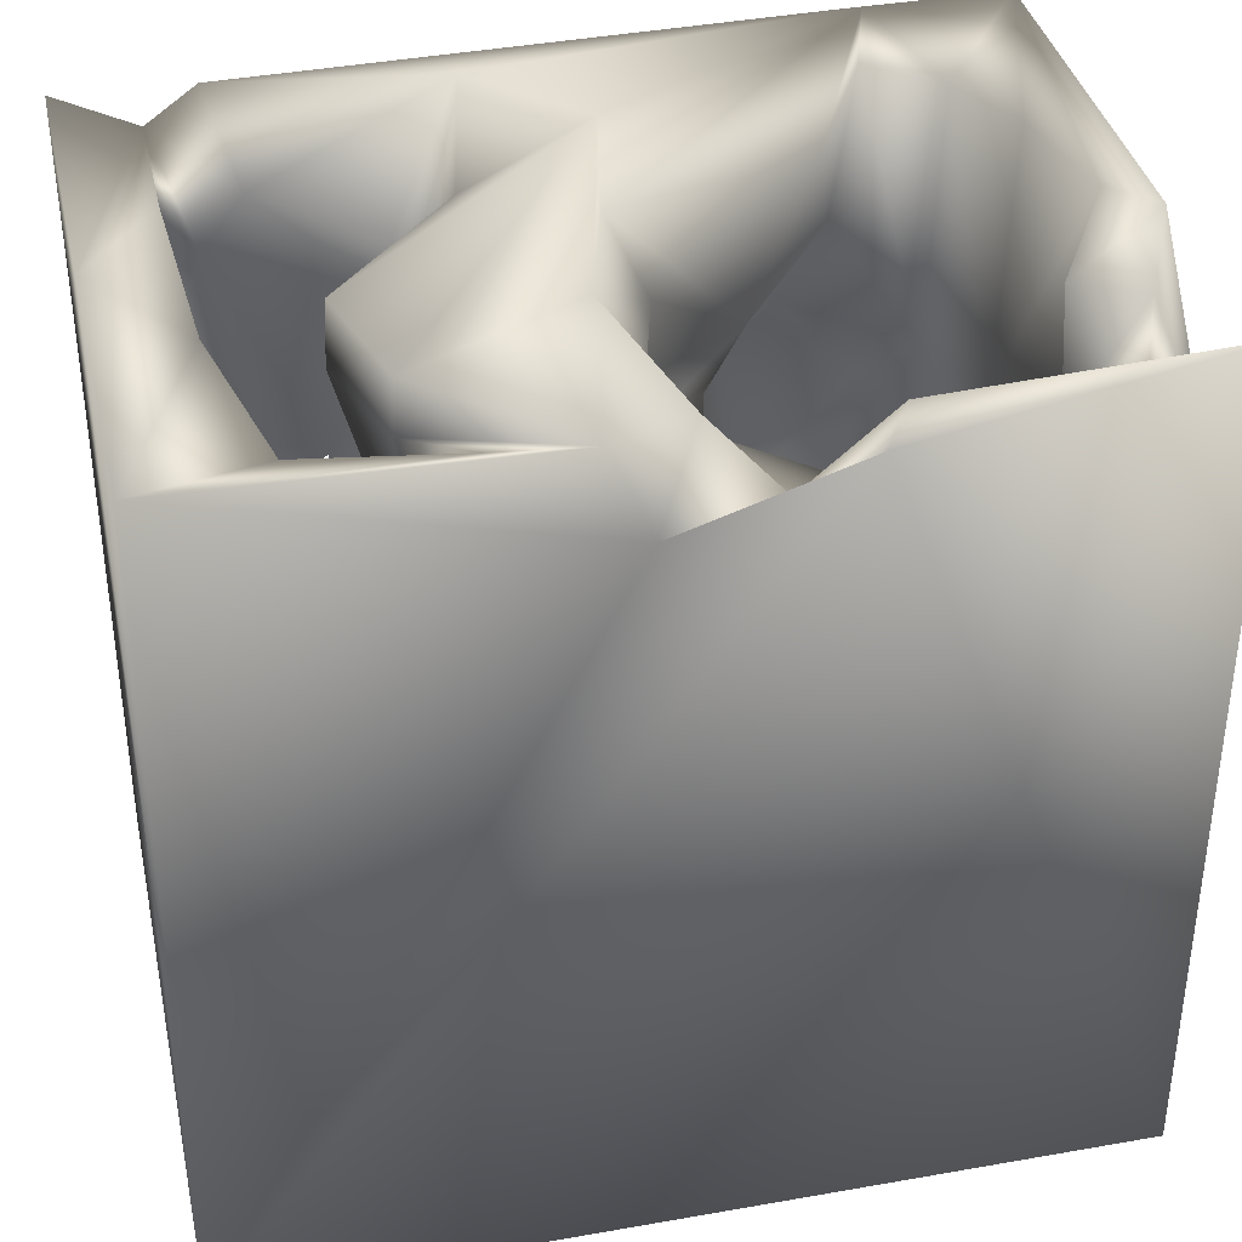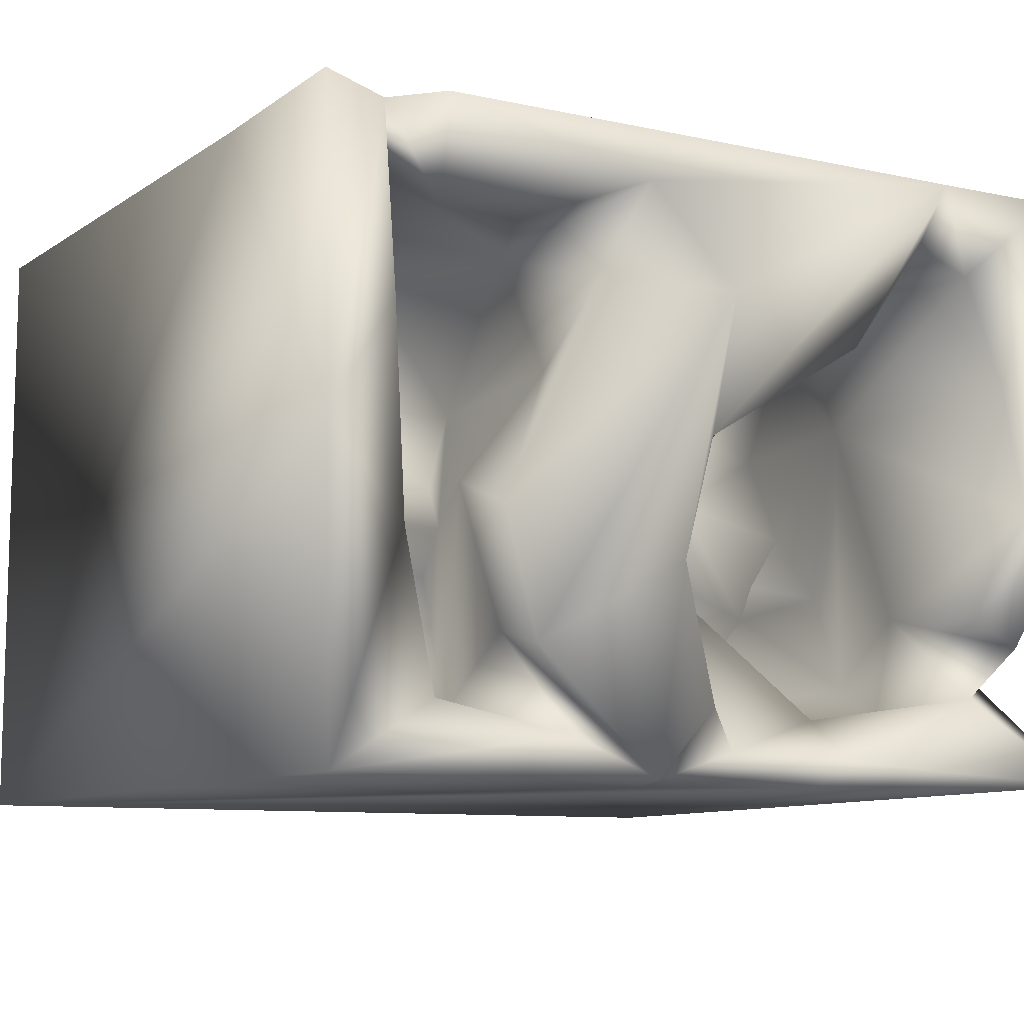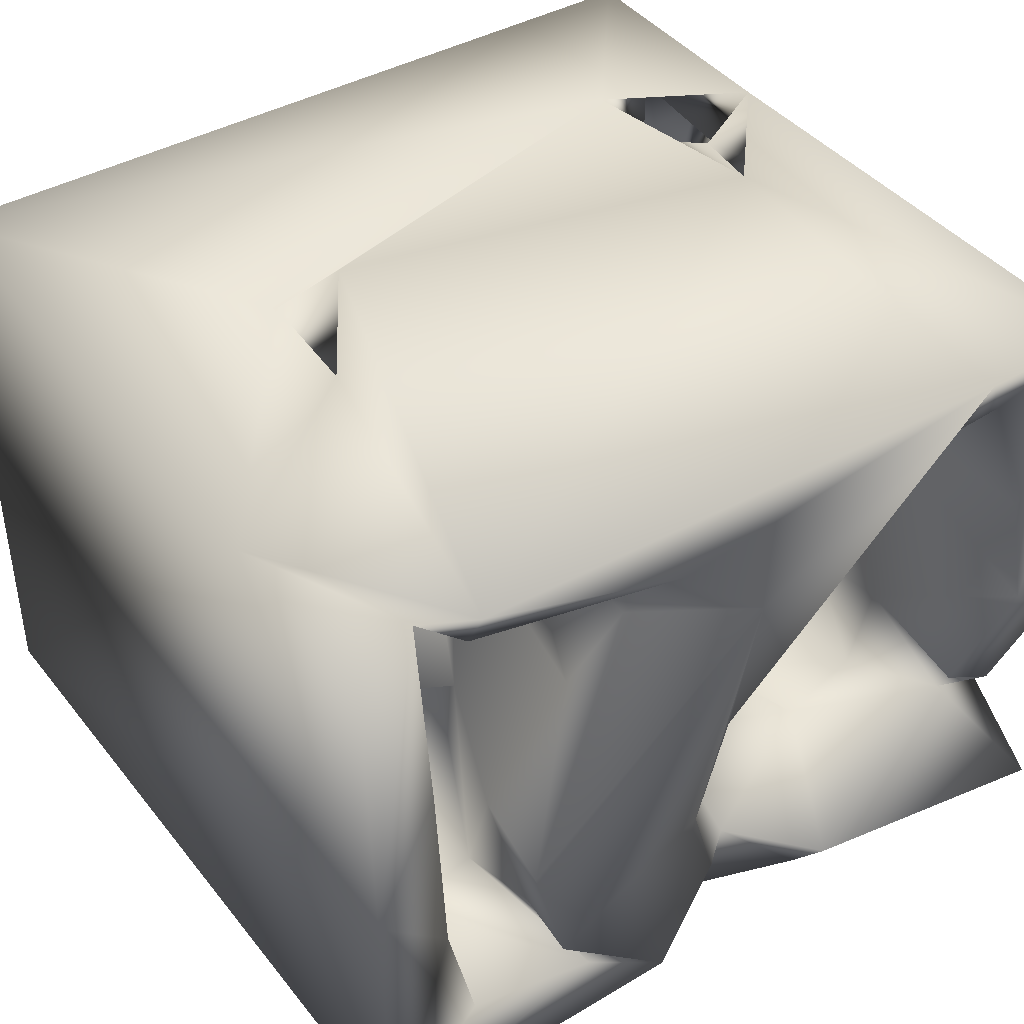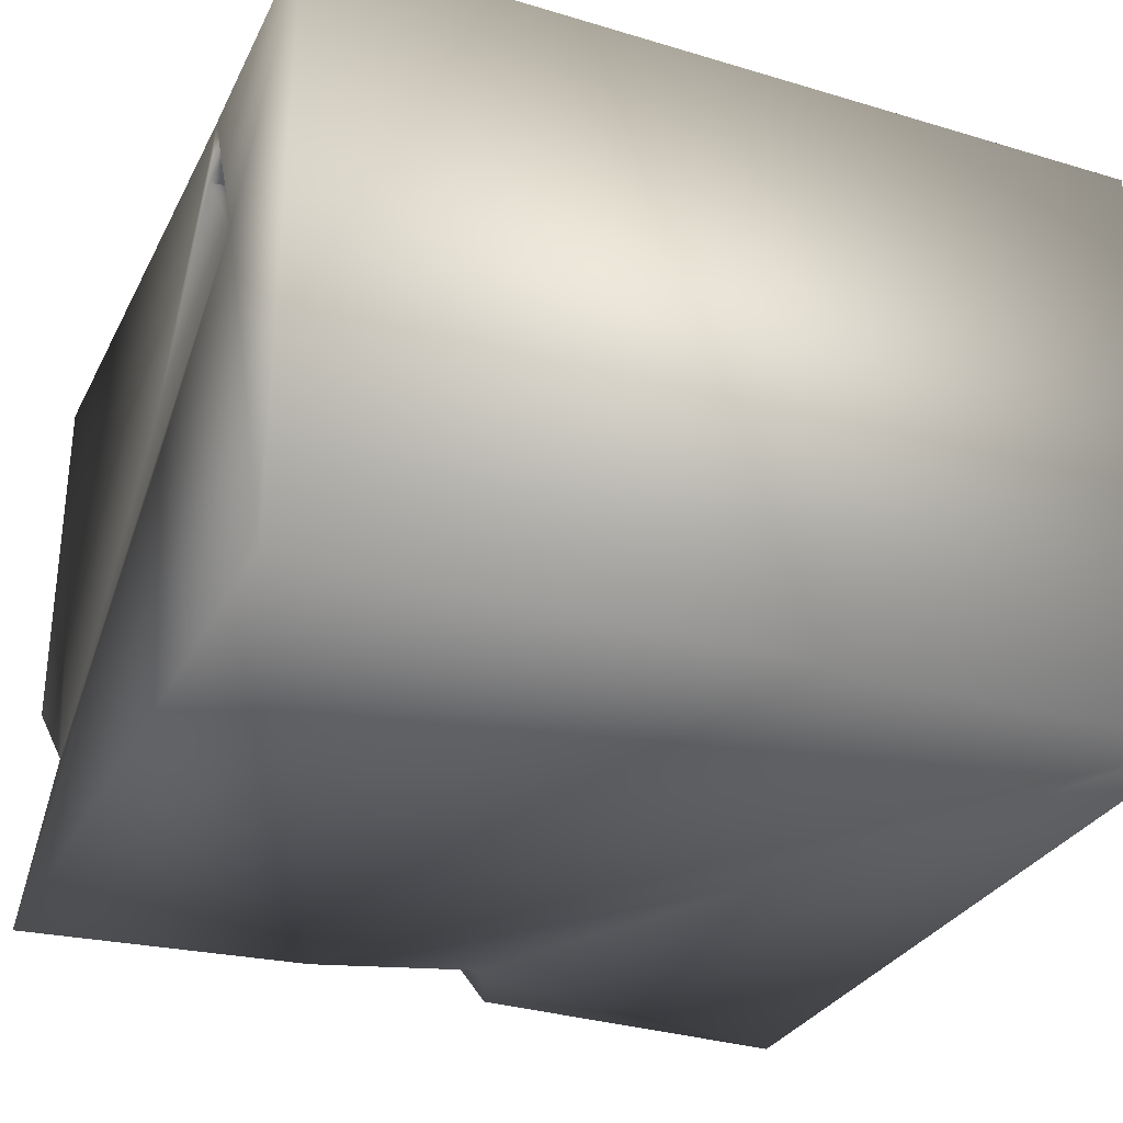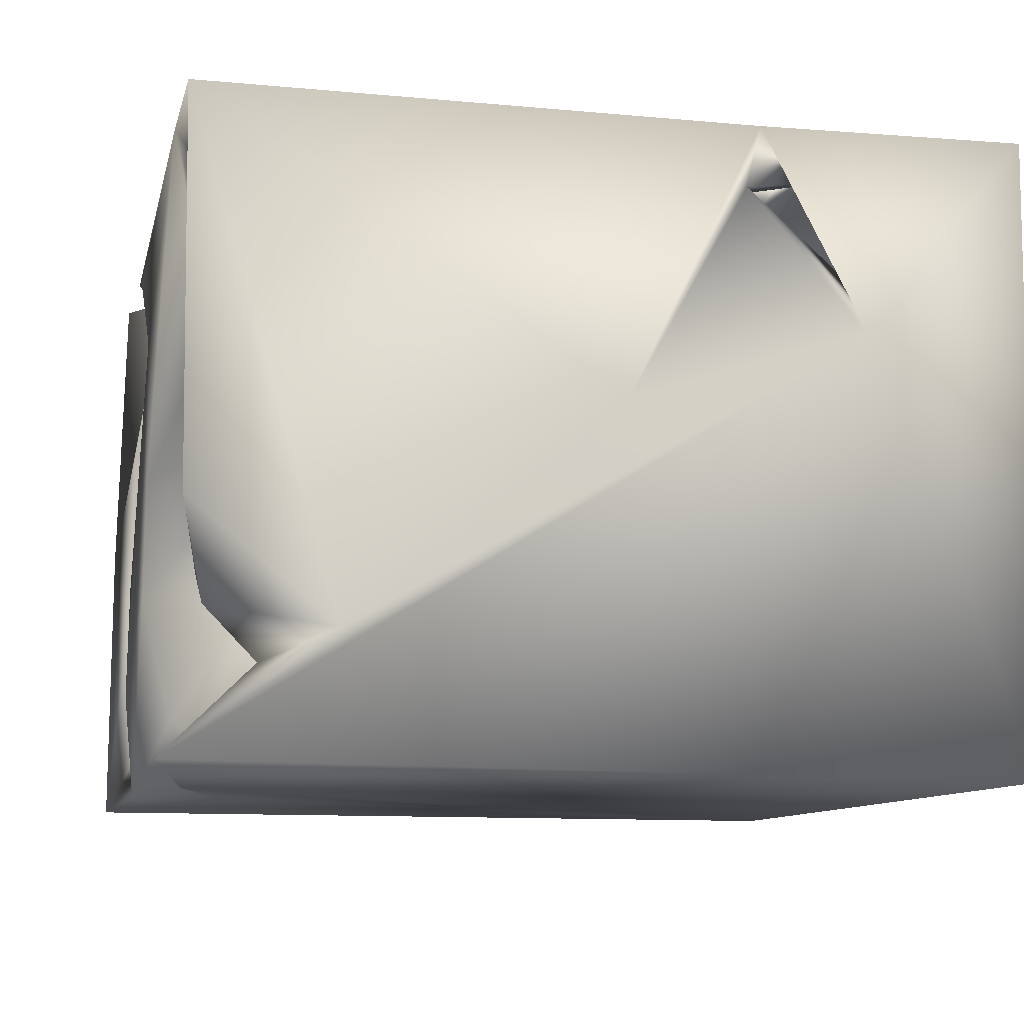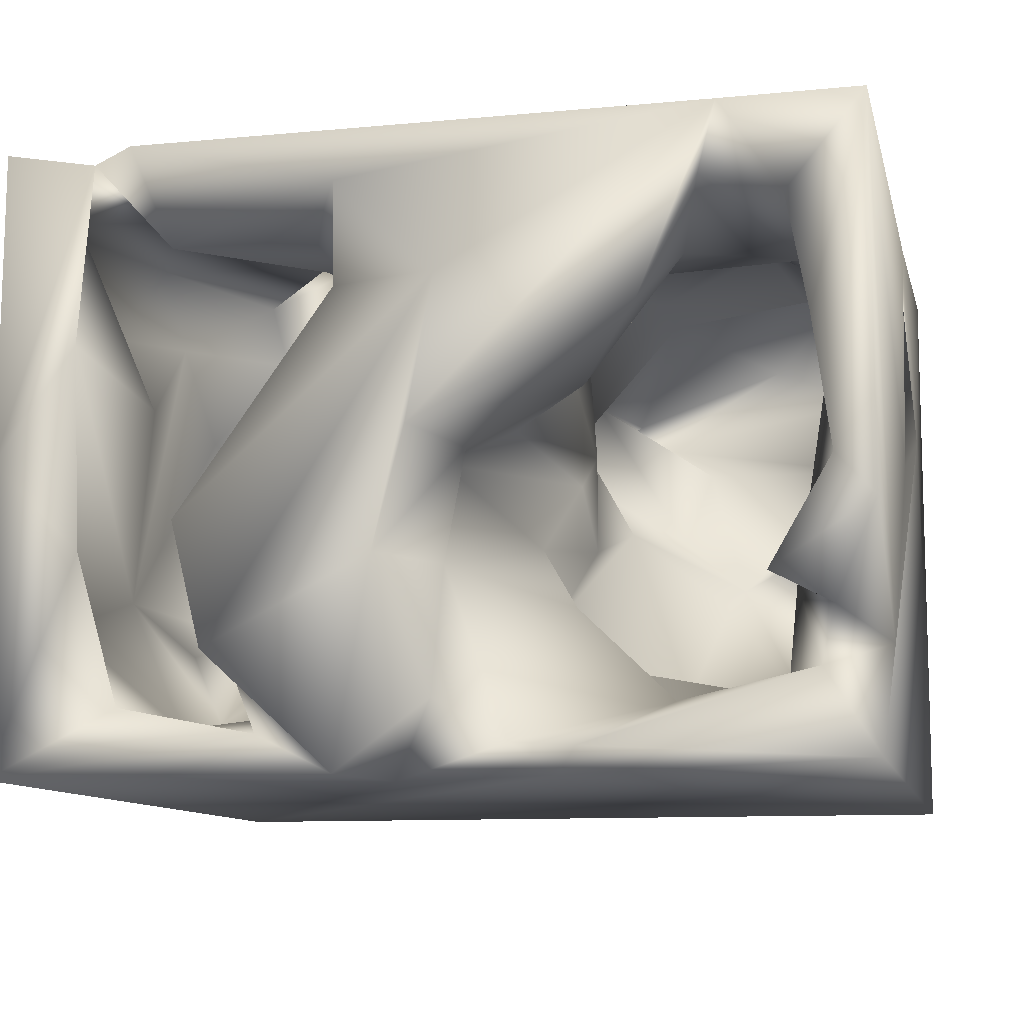
<metadata>
{"format":"obj","ext":"obj","renderer":"f3d","projection":"perspective","resolution":1024,"background":"white","views":[{"elev":37.4,"azim":167.5,"up":"+Y"},{"elev":-9.2,"azim":149.3,"up":"+Z"},{"elev":41.5,"azim":145.6,"up":"+Z"},{"elev":-30.9,"azim":-23.0,"up":"+Z"},{"elev":-9.9,"azim":-103.0,"up":"+Z"},{"elev":-10.1,"azim":-167.1,"up":"+Z"}]}
</metadata>
<code>
o Liquid_Domain
v -8.367 -9.096 6.179
v 8.446 -9.064 6.165
v 8.473 -9.082 -6.204
v -8.365 -9.026 -6.203
v -5.41 -5.313 6.193
v -8.421 -5.864 2.148
v -0.4115 -7.59 1.028
v -5.072 -7.656 4.373
v -2.078 -7.353 2.562
v -1.798 -7.147 3.087
v 0.9644 -6.84 2.899
v -8.344 -3.806 6.136
v -3.581 -6.539 1.683
v -6.567 -7.323 -0.9664
v -6.975 -6.806 -3.135
v 4.352 -2.752 6.147
v 8.426 2.888 6.073
v -7.025 -5.818 5.78
v -7.342 -7.018 3.426
v -2.976 -5.191 5.012
v -7.967 -5.753 3.187
v -1.709 -6.202 2.738
v -7.592 -5.784 -0.5289
v -2.497 6.337 -6.178
v -0.08145 -5.644 1.579
v -3.008 -6.074 0.00228
v -1.16 -4.981 3.147
v -4.504 -5.089 -1.302
v -5.72 -5.839 -0.5117
v 4.276 -5.968 -1.665
v 6.768 -5.441 -1.232
v -7.134 -4.914 -3.514
v -8.107 -5.271 5.202
v -7.344 -5.114 1.369
v -0.5682 -5.208 1.508
v 6.397 -5.442 0.9094
v -2.103 -4.069 -0.06669
v 5.161 -3.262 0.1998
v -8.32 -3.527 4.916
v -4.315 -3.838 -1.861
v -7.062 -2.265 -1.807
v 6.909 -3.684 -2.29
v -6.874 -2.991 5.686
v -6.077 -4.599 5.29
v -6.067 -3.716 -4.162
v -8.405 7.312 -6.027
v 6.109 -3.636 1.094
v -3.136 -2.369 4.821
v -1.127 -2.747 1.896
v 4.541 -3.111 1.598
v -5.598 -1.241 -4.089
v -6.485 -2.872 5.97
v 2.701 -3.101 6.204
v -7.669 -1.451 4.563
v 5.519 -2.007 3.798
v -7.634 -1.572 0.03532
v -1.567 -2.537 -0.6849
v -3.508 -2.892 -3.948
v 7.419 -1.494 -2.909
v 3.397 -4.137 2.716
v 2.89 -1.953 4.668
v -7.508 -2.443 2.02
v 7.142 -1.724 1.983
v -8.453 4.129 -3.685
v -0.9059 -0.8678 -2.52
v -5.603 -1.431 5.571
v 4.199 -0.5337 5.589
v -7.097 -1.865 5.805
v -8.42 -1.153 0.6861
v 6.815 -1.642 -4.406
v 5.729 -1.506 5.022
v -2.026 1.201 4.197
v 2.075 -0.1001 1.76
v -1.739 -1.622 1.242
v 2.399 -0.2856 0.2039
v -6.152 -1.221 6.144
v 5.405 -2.972 -2.363
v 4.461 -0.2984 6.101
v 6.756 1.294 3.423
v -6.265 -0.7658 -1.244
v -1.206 1.515 -1.263
v -2.348 0.5001 -3.614
v -7.036 1.423 2.08
v 2.924 0.4341 -1.791
v 0.8436 5.261 -6.185
v -6.648 0.809 4.743
v -1.975 1.263 0.07265
v 5.406 -0.9216 -0.07133
v -7.4 0.07396 -1.527
v -7.288 1.105 -3.65
v -5.631 -0.104 5.521
v -3.258 1.664 5.345
v -0.8792 2.585 1.021
v 4.463 -0.2868 -3.469
v 7.482 0.6172 5.408
v -1.945 2.024 2.249
v 5.836 0.889 -0.7869
v 3.403 1.956 -0.9983
v 8.391 7.07 -0.09523
v 4.064 1.635 -5.066
v -3.467 1.457 -4.828
v -3.7 2.503 4.123
v 7.46 2.14 -2.182
v 6.183 3.952 5.46
v 8.311 7.113 -6.165
v 2.647 3.089 4.372
v -2.194 2.955 -2.673
v 3.974 3.285 -4.748
v -6.615 3.708 -2.421
v 5.814 3.477 -4.961
v -6.767 6.205 4.532
v -1.072 2.546 3.345
v 6.489 3.666 1.558
v 0.4407 3.396 0.2517
v -4.568 4.016 4.11
v 2.952 5.247 1.604
v 6.888 6.182 6.038
v -5.219 6.569 4.867
v -7.248 6.689 2.096
v 0.09538 4.613 -1.969
v 5.425 5.629 4.392
v 7.434 3.721 3.142
v -2.502 3.693 1.65
v 4.801 5.269 -0.6745
v -6.359 3.405 -4.61
v -4.297 3.878 -4.645
v 3.197 6.586 -5.349
v 7.475 5.556 5.062
v -8.395 6.937 -1.372
v -6.362 6.488 -2.579
v -8.402 7.015 6.157
v 5.891 6.825 6.151
v -7.629 6.877 -0.5452
v -7.205 5.443 -4.204
v -1.319 5.243 -5.471
v 1.578 6.979 -6.135
v -5.632 7.016 6.132
v 8.428 6.898 6.117
v 2.937 4.253 4.804
v 2.052 5.761 3.38
v -3.952 6.046 2.718
v -0.5119 5.314 0.153
v 7.496 5.47 -3.1
v 4.204 5.756 -3.461
v -7.566 6.486 -3.217
v 6.931 6.755 2.224
v 0.8961 6.922 -2.06
v 5.976 6.517 -4.801
v 0.2577 6.944 0.3453
v -2.918 6.82 -5.679
v 6.74 6.792 -1.837
v -0.1179 6.362 -4.714
v 1.679 7.062 5.078
v -0.3021 7.025 3.219
v 4.811 6.919 -1.313
v 4.172 7.002 -3.783
f 3 2 1
f 3 1 4
f 2 5 1
f 1 6 4
f 1 5 12
f 1 12 6
f 10 9 8
f 10 11 9
f 11 7 9
f 8 19 18
f 19 8 9
f 19 9 34
f 13 34 9
f 7 11 25
f 15 23 14
f 8 18 20
f 8 20 10
f 10 22 11
f 22 9 25
f 7 25 9
f 12 5 18
f 19 33 18
f 20 18 44
f 11 22 25
f 22 13 9
f 29 14 23
f 29 15 14
f 19 21 33
f 19 34 21
f 13 22 27
f 13 28 34
f 27 26 13
f 13 26 28
f 29 34 28
f 36 31 30
f 15 29 28
f 5 2 16
f 33 21 6
f 27 10 20
f 27 22 10
f 27 35 26
f 29 23 34
f 23 15 32
f 12 33 6
f 37 26 35
f 37 28 26
f 23 32 41
f 31 42 30
f 28 45 15
f 32 15 45
f 12 39 33
f 44 48 20
f 35 49 37
f 28 37 40
f 34 23 41
f 18 43 12
f 44 18 5
f 16 53 5
f 18 33 43
f 27 20 49
f 49 35 27
f 36 30 47
f 30 38 47
f 36 47 31
f 32 45 41
f 6 46 4
f 47 42 31
f 28 40 45
f 39 54 33
f 54 43 33
f 39 21 54
f 49 20 48
f 21 39 6
f 30 77 38
f 42 77 30
f 58 45 40
f 41 45 51
f 50 60 55
f 21 34 62
f 47 38 50
f 49 57 37
f 56 34 41
f 47 63 42
f 40 37 58
f 3 4 24
f 43 52 12
f 5 76 44
f 44 76 52
f 52 43 44
f 16 60 61
f 54 21 62
f 47 50 55
f 34 56 62
f 37 57 65
f 58 37 65
f 53 76 5
f 16 67 53
f 68 66 43
f 68 43 54
f 44 66 48
f 2 3 17
f 16 55 60
f 55 63 47
f 39 69 6
f 38 77 88
f 77 42 70
f 42 59 70
f 68 12 52
f 68 52 66
f 52 76 66
f 44 43 66
f 16 61 67
f 48 66 91
f 55 16 71
f 75 73 60
f 49 74 57
f 50 75 60
f 88 50 38
f 69 64 6
f 16 78 71
f 12 69 39
f 54 76 68
f 48 72 49
f 61 60 73
f 72 74 49
f 58 51 45
f 68 76 12
f 67 78 53
f 16 17 78
f 16 2 17
f 76 54 66
f 79 63 55
f 50 88 75
f 41 80 56
f 84 88 77
f 57 81 65
f 58 82 51
f 67 71 78
f 71 79 55
f 54 62 83
f 70 94 77
f 66 54 86
f 72 96 74
f 62 56 83
f 103 42 63
f 74 87 57
f 56 80 89
f 87 81 57
f 88 84 97
f 80 41 89
f 82 58 65
f 51 90 41
f 6 64 46
f 48 91 92
f 79 103 63
f 74 93 87
f 103 59 42
f 89 41 90
f 84 77 94
f 3 24 85
f 3 85 105
f 53 78 132
f 91 66 86
f 71 67 95
f 61 106 67
f 79 71 95
f 61 73 106
f 54 83 86
f 93 74 96
f 88 97 75
f 70 100 94
f 92 72 48
f 56 89 83
f 97 98 75
f 98 97 84
f 100 84 94
f 82 101 51
f 102 91 86
f 103 70 59
f 51 125 90
f 102 92 91
f 75 98 73
f 51 101 125
f 78 17 132
f 67 104 95
f 72 112 96
f 107 82 65
f 84 100 108
f 103 110 70
f 70 110 100
f 12 131 69
f 67 106 104
f 92 102 72
f 86 83 111
f 83 89 90
f 17 3 99
f 81 107 65
f 84 108 98
f 4 46 24
f 72 102 112
f 79 95 122
f 96 123 93
f 79 113 103
f 93 114 87
f 81 87 114
f 101 82 126
f 101 126 125
f 17 117 132
f 115 102 86
f 73 98 116
f 83 90 109
f 81 120 107
f 109 90 125
f 126 82 107
f 76 131 12
f 53 132 76
f 95 104 128
f 86 111 118
f 111 83 119
f 123 96 112
f 122 113 79
f 113 146 103
f 114 120 81
f 99 3 105
f 106 139 121
f 102 115 112
f 115 123 112
f 106 73 116
f 93 123 114
f 124 98 108
f 100 110 108
f 105 85 136
f 104 106 121
f 17 99 138
f 126 107 120
f 110 127 108
f 131 76 137
f 115 86 118
f 95 128 122
f 141 123 115
f 116 140 106
f 116 98 124
f 83 109 133
f 133 109 130
f 109 125 134
f 135 126 120
f 17 138 117
f 69 131 64
f 114 123 142
f 142 120 114
f 124 108 144
f 109 134 145
f 103 143 110
f 125 126 134
f 85 24 135
f 132 137 76
f 139 106 153
f 118 141 115
f 153 106 140
f 128 113 122
f 103 146 143
f 109 145 130
f 145 64 129
f 145 134 64
f 120 152 135
f 127 144 108
f 110 143 148
f 104 117 128
f 131 129 64
f 119 83 133
f 147 120 142
f 124 144 155
f 143 151 148
f 128 146 113
f 149 123 141
f 142 123 149
f 116 124 155
f 146 151 143
f 134 46 64
f 127 136 144
f 110 148 127
f 150 135 24
f 152 85 135
f 104 121 117
f 121 132 117
f 139 153 121
f 155 140 116
f 149 147 142
f 126 150 134
f 135 150 126
f 85 152 136
f 128 117 146
f 153 140 154
f 140 155 154
f 156 155 144
f 147 152 120
f 136 156 144
f 150 46 134
f 105 136 127
f 137 132 153
f 132 121 153
f 137 111 131
f 118 111 137
f 138 99 117
f 111 119 131
f 154 137 153
f 117 99 146
f 141 118 137
f 131 133 129
f 154 149 137
f 119 133 131
f 149 141 137
f 154 147 149
f 146 99 151
f 154 156 147
f 155 156 154
f 156 136 147
f 133 130 129
f 130 145 129
f 105 148 151
f 99 105 151
f 147 136 152
f 127 148 105
f 24 46 150

</code>
